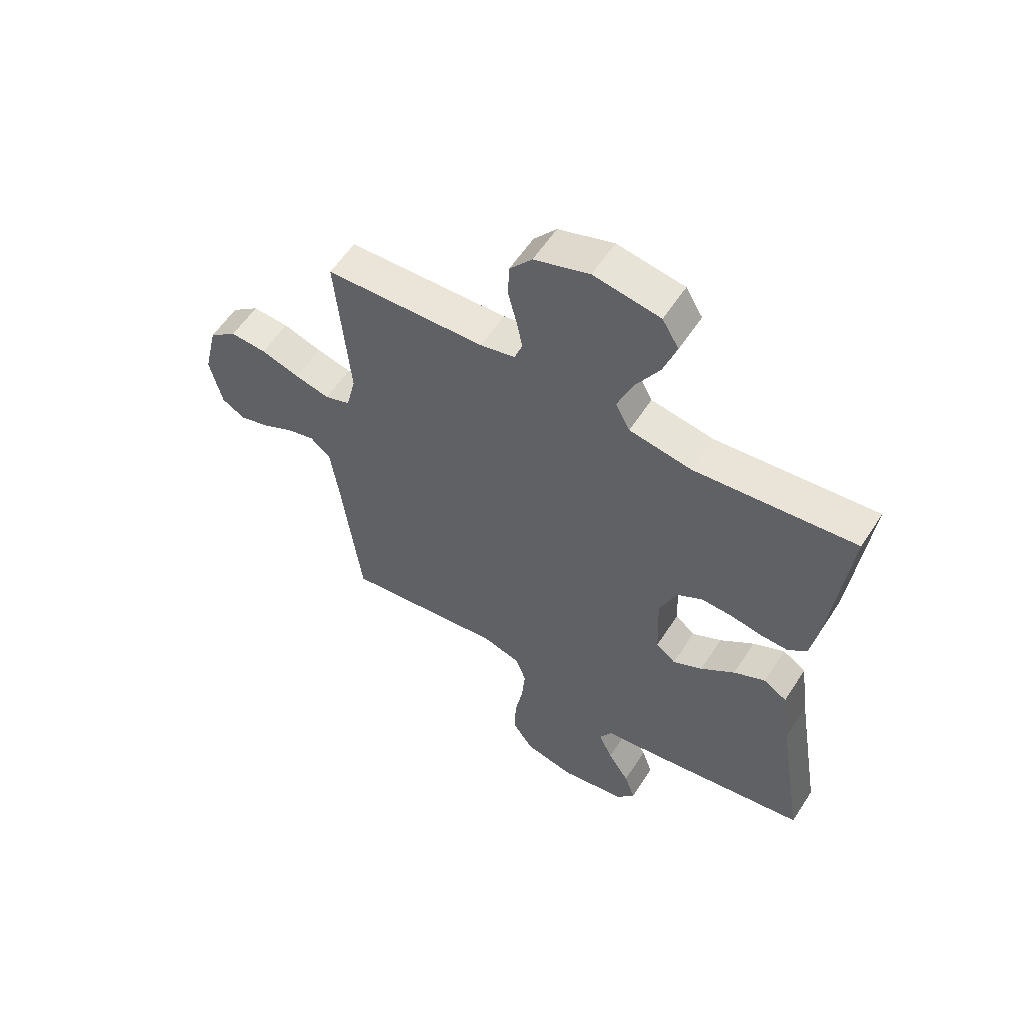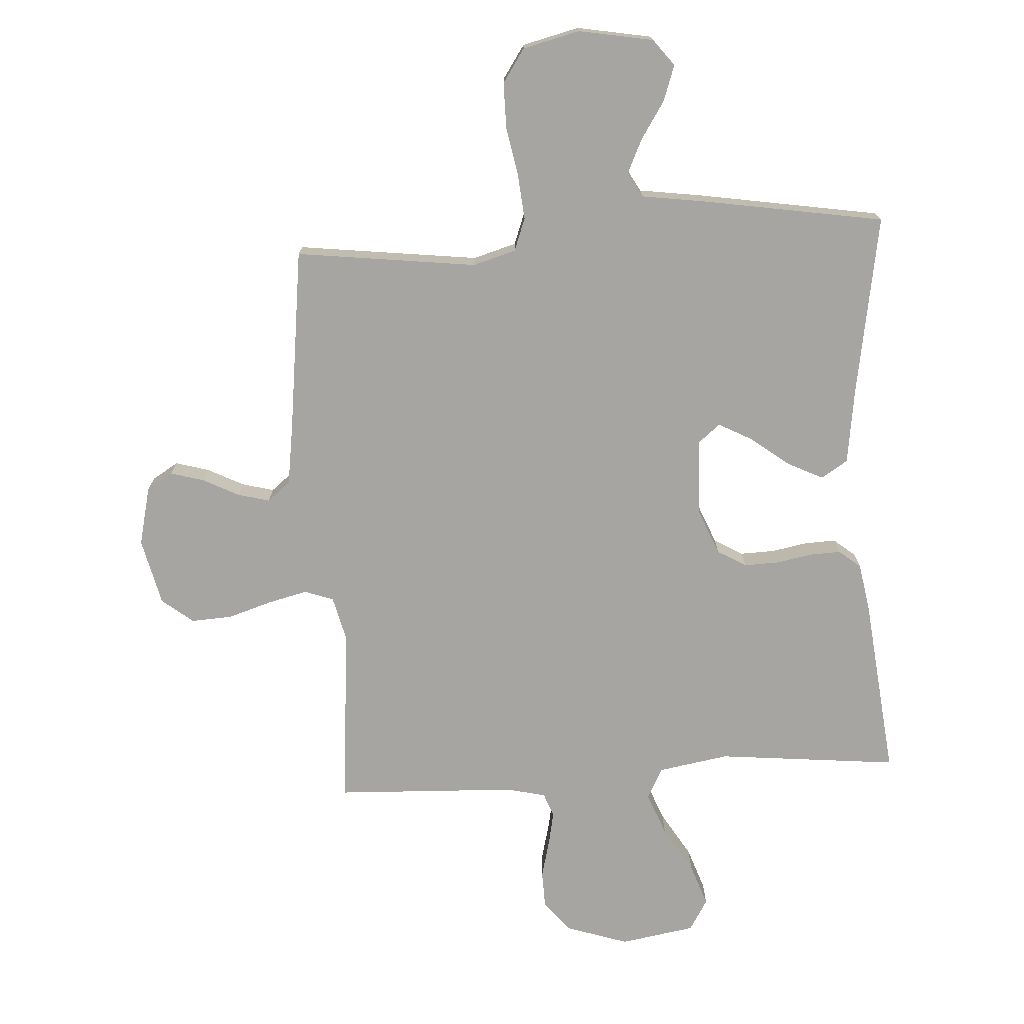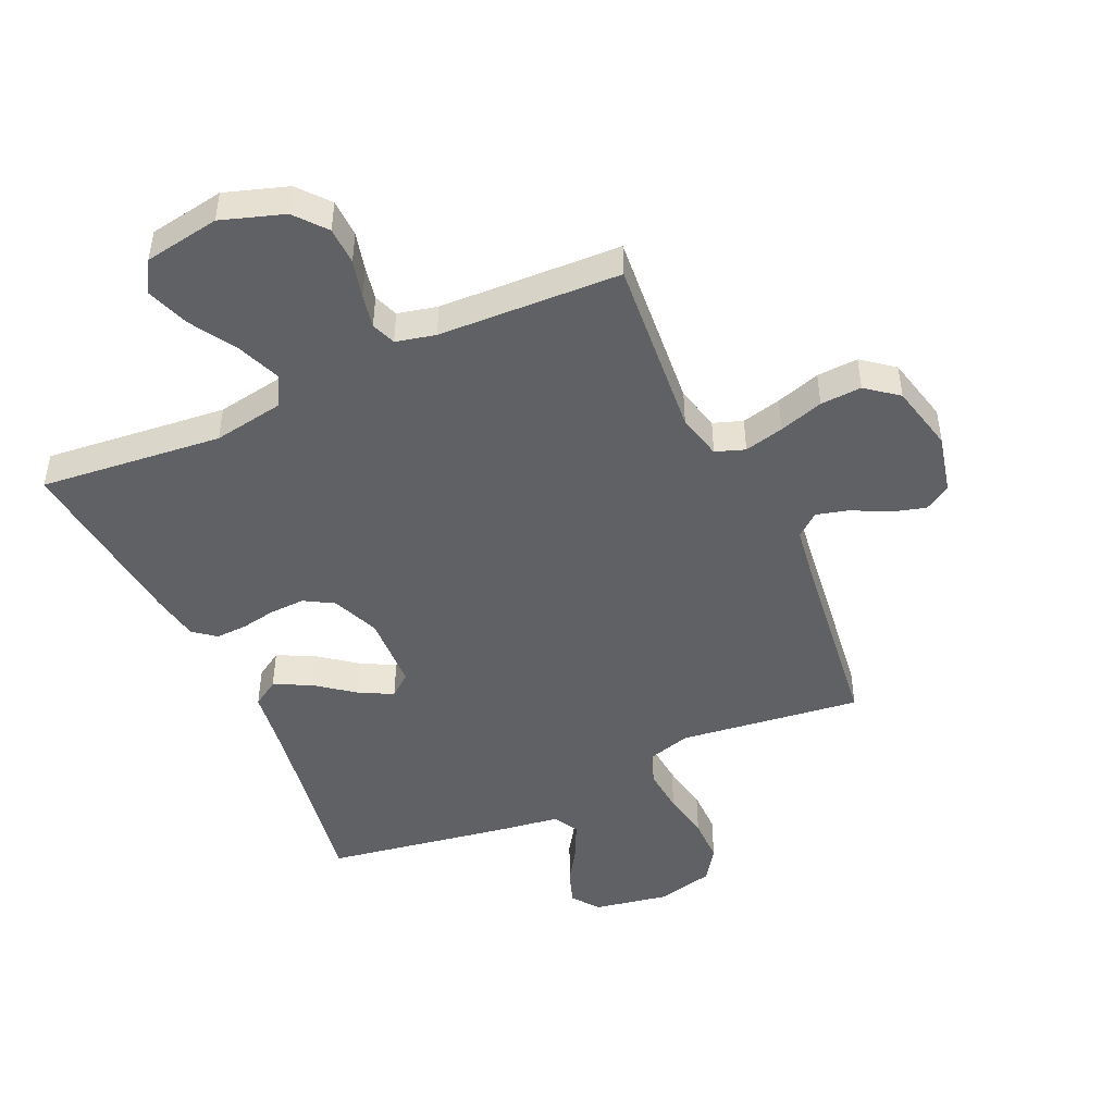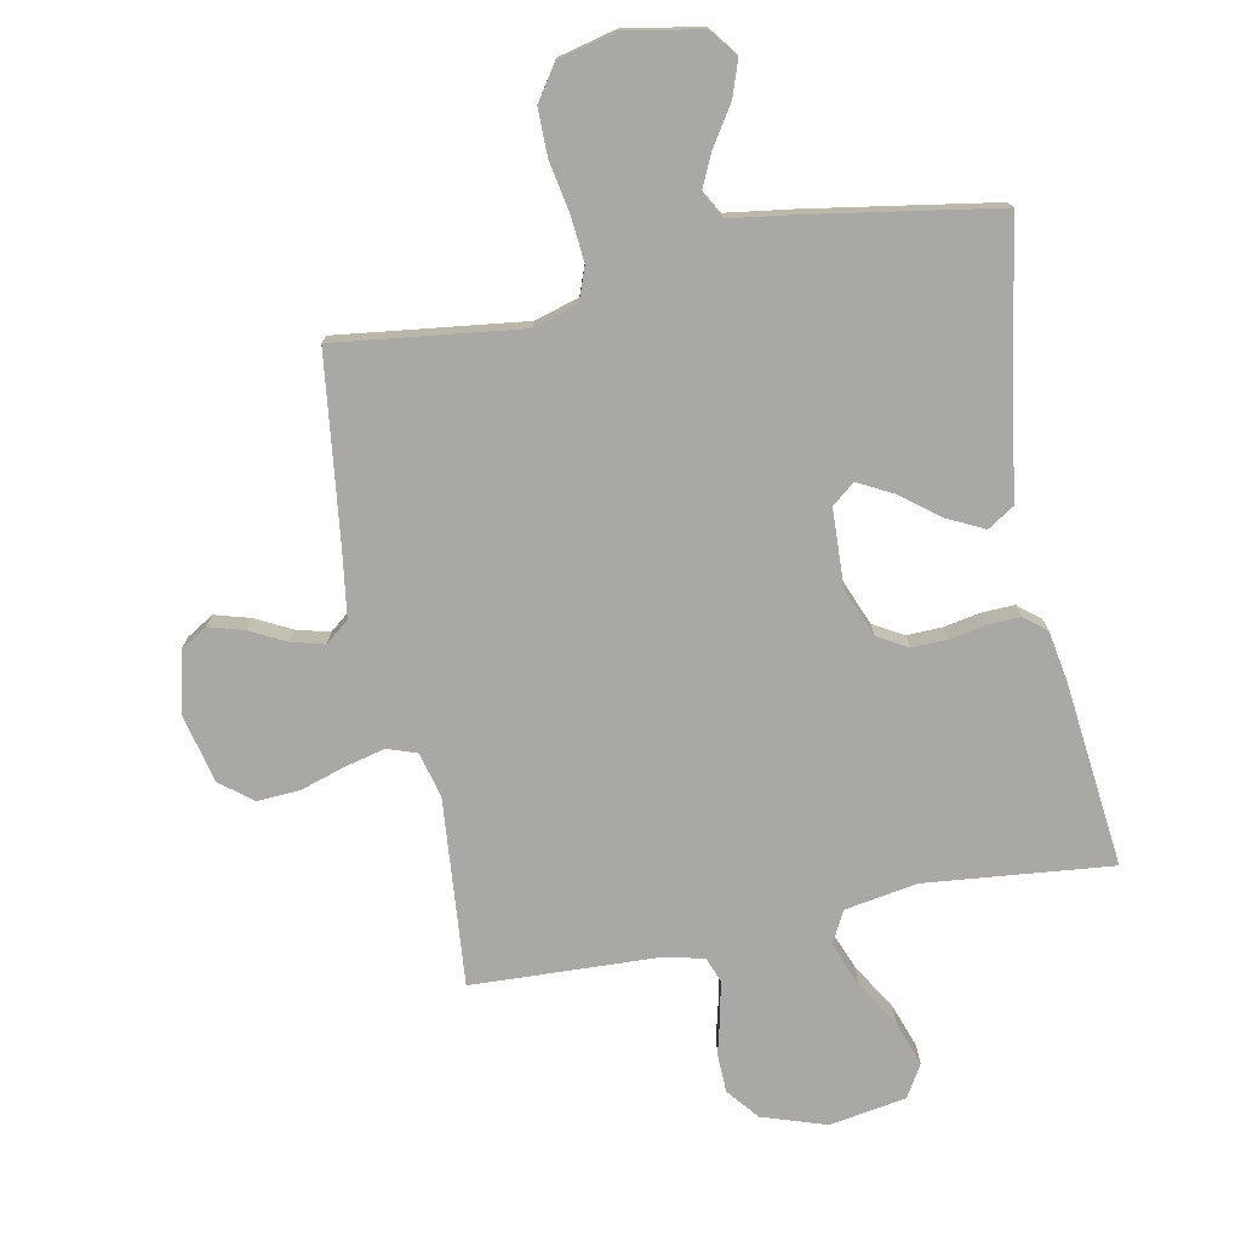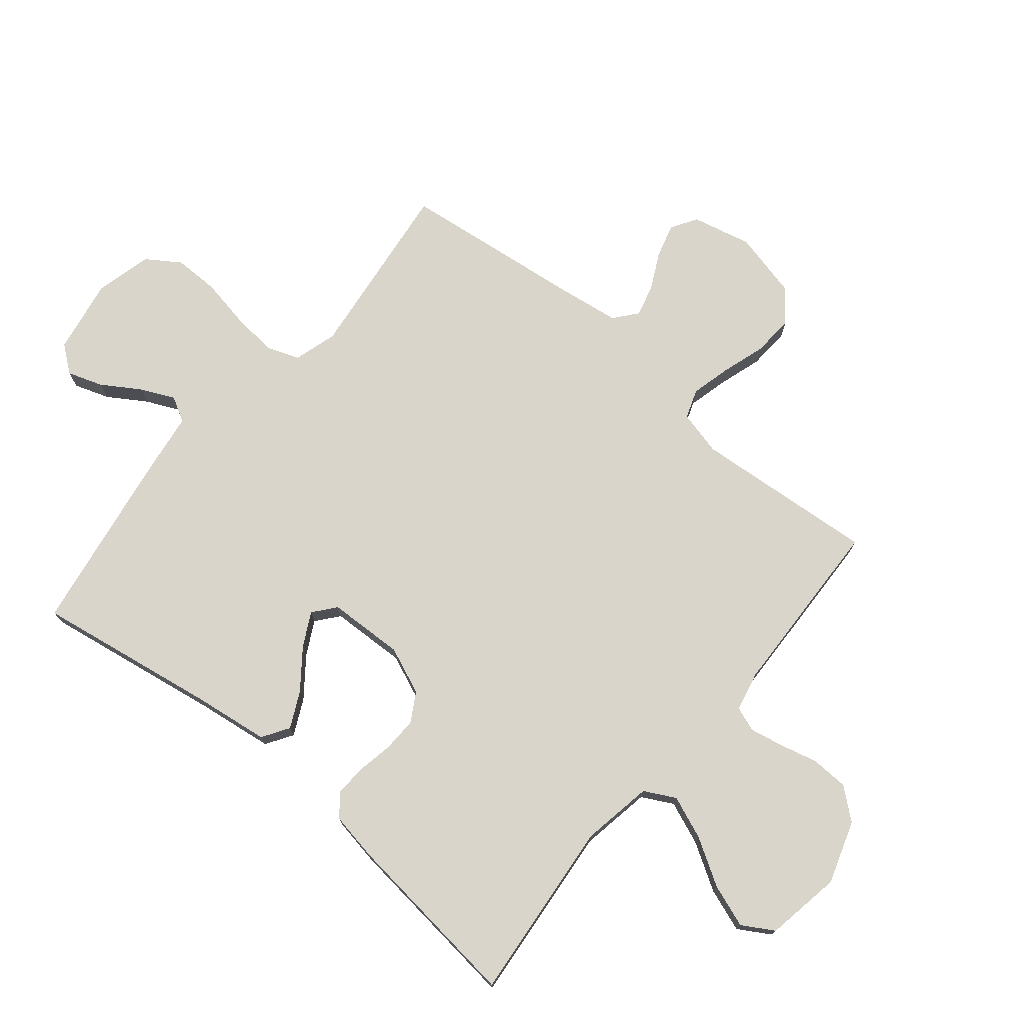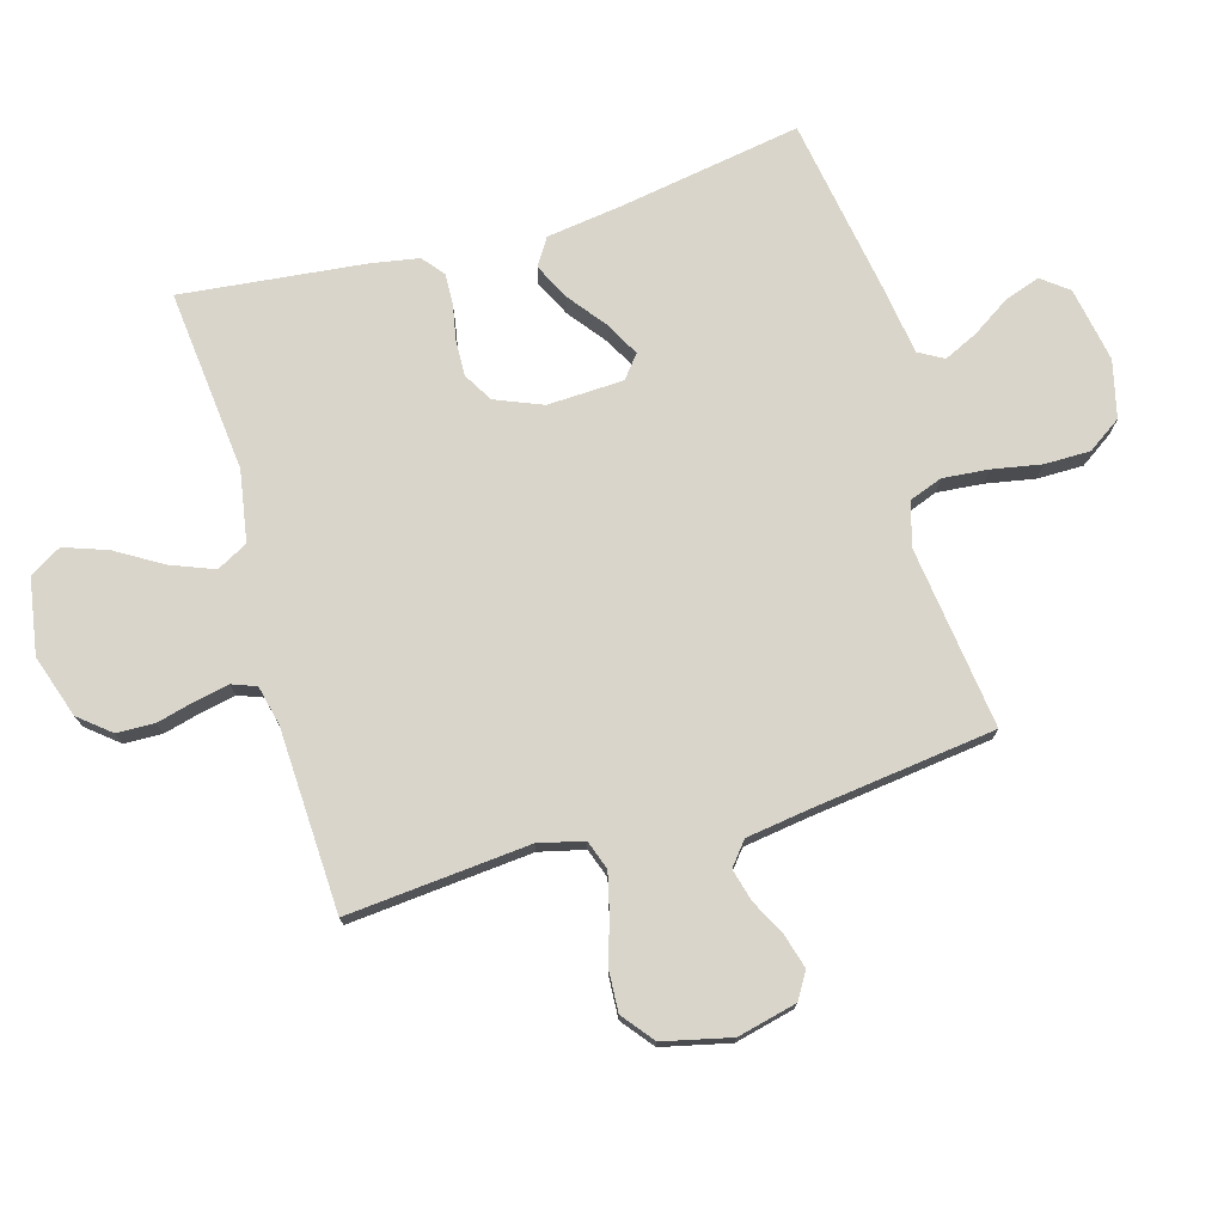
<metadata>
{"format":"obj","ext":"obj","renderer":"f3d","projection":"perspective","resolution":1024,"background":"white","views":[{"elev":57.5,"azim":-147.4,"up":"+Z"},{"elev":-73.9,"azim":-176.6,"up":"+Y"},{"elev":-47.0,"azim":24.4,"up":"+Y"},{"elev":-75.2,"azim":-168.9,"up":"+Y"},{"elev":74.5,"azim":-50.2,"up":"+Y"},{"elev":74.6,"azim":73.8,"up":"+Y"}]}
</metadata>
<code>
v -0.5 0.07 0.5
v -0.2 0.07 0.47
v -0.083 0.07 0.49
v -0.056 0.07 0.541
v -0.084 0.07 0.612
v -0.13 0.07 0.688
v -0.155 0.07 0.759
v -0.124 0.07 0.811
v 0 0.07 0.832
v 0.103 0.07 0.798
v 0.145 0.07 0.747
v 0.147 0.07 0.685
v 0.131 0.07 0.622
v 0.12 0.07 0.567
v 0.135 0.07 0.527
v 0.2 0.07 0.512
v 0.5 0.07 0.5
v 0.474 0.07 0.2
v 0.492 0.07 0.126
v 0.54 0.07 0.109
v 0.605 0.07 0.125
v 0.678 0.07 0.148
v 0.746 0.07 0.152
v 0.798 0.07 0.111
v 0.824 0.07 0
v 0.801 0.07 -0.098
v 0.758 0.07 -0.124
v 0.702 0.07 -0.108
v 0.643 0.07 -0.078
v 0.59 0.07 -0.064
v 0.552 0.07 -0.095
v 0.537 0.07 -0.2
v 0.5 0.07 -0.5
v 0.2 0.07 -0.463
v 0.129 0.07 -0.484
v 0.109 0.07 -0.538
v 0.116 0.07 -0.613
v 0.131 0.07 -0.694
v 0.131 0.07 -0.769
v 0.094 0.07 -0.824
v 0 0.07 -0.847
v -0.123 0.07 -0.825
v -0.157 0.07 -0.781
v -0.137 0.07 -0.723
v -0.097 0.07 -0.661
v -0.071 0.07 -0.605
v -0.094 0.07 -0.564
v -0.2 0.07 -0.549
v -0.5 0.07 -0.5
v -0.45 0.07 -0.2
v -0.433 0.07 -0.076
v -0.389 0.07 -0.048
v -0.33 0.07 -0.077
v -0.266 0.07 -0.126
v -0.211 0.07 -0.155
v -0.174 0.07 -0.125
v -0.169 0.07 0
v -0.201 0.07 0.078
v -0.249 0.07 0.106
v -0.307 0.07 0.104
v -0.365 0.07 0.093
v -0.417 0.07 0.091
v -0.453 0.07 0.12
v -0.467 0.07 0.2
v -0.5 0 0.5
v -0.2 0 0.47
v -0.083 0 0.49
v -0.056 0 0.541
v -0.084 0 0.612
v -0.13 0 0.688
v -0.155 0 0.759
v -0.124 0 0.811
v 0 0 0.832
v 0.103 0 0.798
v 0.145 0 0.747
v 0.147 0 0.685
v 0.131 0 0.622
v 0.12 0 0.567
v 0.135 0 0.527
v 0.2 0 0.512
v 0.5 0 0.5
v 0.474 0 0.2
v 0.492 0 0.126
v 0.54 0 0.109
v 0.605 0 0.125
v 0.678 0 0.148
v 0.746 0 0.152
v 0.798 0 0.111
v 0.824 0 0
v 0.801 0 -0.098
v 0.758 0 -0.124
v 0.702 0 -0.108
v 0.643 0 -0.078
v 0.59 0 -0.064
v 0.552 0 -0.095
v 0.537 0 -0.2
v 0.5 0 -0.5
v 0.2 0 -0.463
v 0.129 0 -0.484
v 0.109 0 -0.538
v 0.116 0 -0.613
v 0.131 0 -0.694
v 0.131 0 -0.769
v 0.094 0 -0.824
v 0 0 -0.847
v -0.123 0 -0.825
v -0.157 0 -0.781
v -0.137 0 -0.723
v -0.097 0 -0.661
v -0.071 0 -0.605
v -0.094 0 -0.564
v -0.2 0 -0.549
v -0.5 0 -0.5
v -0.45 0 -0.2
v -0.433 0 -0.076
v -0.389 0 -0.048
v -0.33 0 -0.077
v -0.266 0 -0.126
v -0.211 0 -0.155
v -0.174 0 -0.125
v -0.169 0 0
v -0.201 0 0.078
v -0.249 0 0.106
v -0.307 0 0.104
v -0.365 0 0.093
v -0.417 0 0.091
v -0.453 0 0.12
v -0.467 0 0.2
f 63 64 1 2
f 60 61 62 63
f 59 60 63 2
f 58 59 2 3
f 57 58 3 4
f 56 57 4
f 51 52 53 54
f 50 51 54 55
f 47 48 49 50
f 47 50 55
f 46 47 55 56
f 42 43 44 45
f 42 45 46
f 41 42 46
f 37 38 39 40
f 36 37 40 41
f 32 33 34
f 31 32 34 35
f 26 27 28 29
f 26 29 30
f 25 26 30
f 24 25 30
f 21 22 23 24
f 20 21 24 30
f 19 20 30 31
f 16 17 18
f 15 16 18 19
f 10 11 12 13
f 10 13 14
f 9 10 14
f 8 9 14 15
f 5 6 7 8
f 4 5 8 15
f 36 41 46 56
f 35 36 56 4
f 19 31 35
f 4 15 19 35
f 66 65 128 127
f 127 126 125 124
f 66 127 124 123
f 67 66 123 122
f 68 67 122 121
f 68 121 120
f 118 117 116 115
f 119 118 115 114
f 114 113 112 111
f 119 114 111
f 120 119 111 110
f 109 108 107 106
f 110 109 106
f 110 106 105
f 104 103 102 101
f 105 104 101 100
f 98 97 96
f 99 98 96 95
f 93 92 91 90
f 94 93 90
f 94 90 89
f 94 89 88
f 88 87 86 85
f 94 88 85 84
f 95 94 84 83
f 82 81 80
f 83 82 80 79
f 77 76 75 74
f 78 77 74
f 78 74 73
f 79 78 73 72
f 72 71 70 69
f 79 72 69 68
f 120 110 105 100
f 68 120 100 99
f 99 95 83
f 99 83 79 68
f 1 65 66 2
f 2 66 67 3
f 3 67 68 4
f 4 68 69 5
f 5 69 70 6
f 6 70 71 7
f 7 71 72 8
f 8 72 73 9
f 9 73 74 10
f 10 74 75 11
f 11 75 76 12
f 12 76 77 13
f 13 77 78 14
f 14 78 79 15
f 15 79 80 16
f 16 80 81 17
f 17 81 82 18
f 18 82 83 19
f 19 83 84 20
f 20 84 85 21
f 21 85 86 22
f 22 86 87 23
f 23 87 88 24
f 24 88 89 25
f 25 89 90 26
f 26 90 91 27
f 27 91 92 28
f 28 92 93 29
f 29 93 94 30
f 30 94 95 31
f 31 95 96 32
f 32 96 97 33
f 33 97 98 34
f 34 98 99 35
f 35 99 100 36
f 36 100 101 37
f 37 101 102 38
f 38 102 103 39
f 39 103 104 40
f 40 104 105 41
f 41 105 106 42
f 42 106 107 43
f 43 107 108 44
f 44 108 109 45
f 45 109 110 46
f 46 110 111 47
f 47 111 112 48
f 48 112 113 49
f 49 113 114 50
f 50 114 115 51
f 51 115 116 52
f 52 116 117 53
f 53 117 118 54
f 54 118 119 55
f 55 119 120 56
f 56 120 121 57
f 57 121 122 58
f 58 122 123 59
f 59 123 124 60
f 60 124 125 61
f 61 125 126 62
f 62 126 127 63
f 63 127 128 64
f 64 128 65 1

</code>
